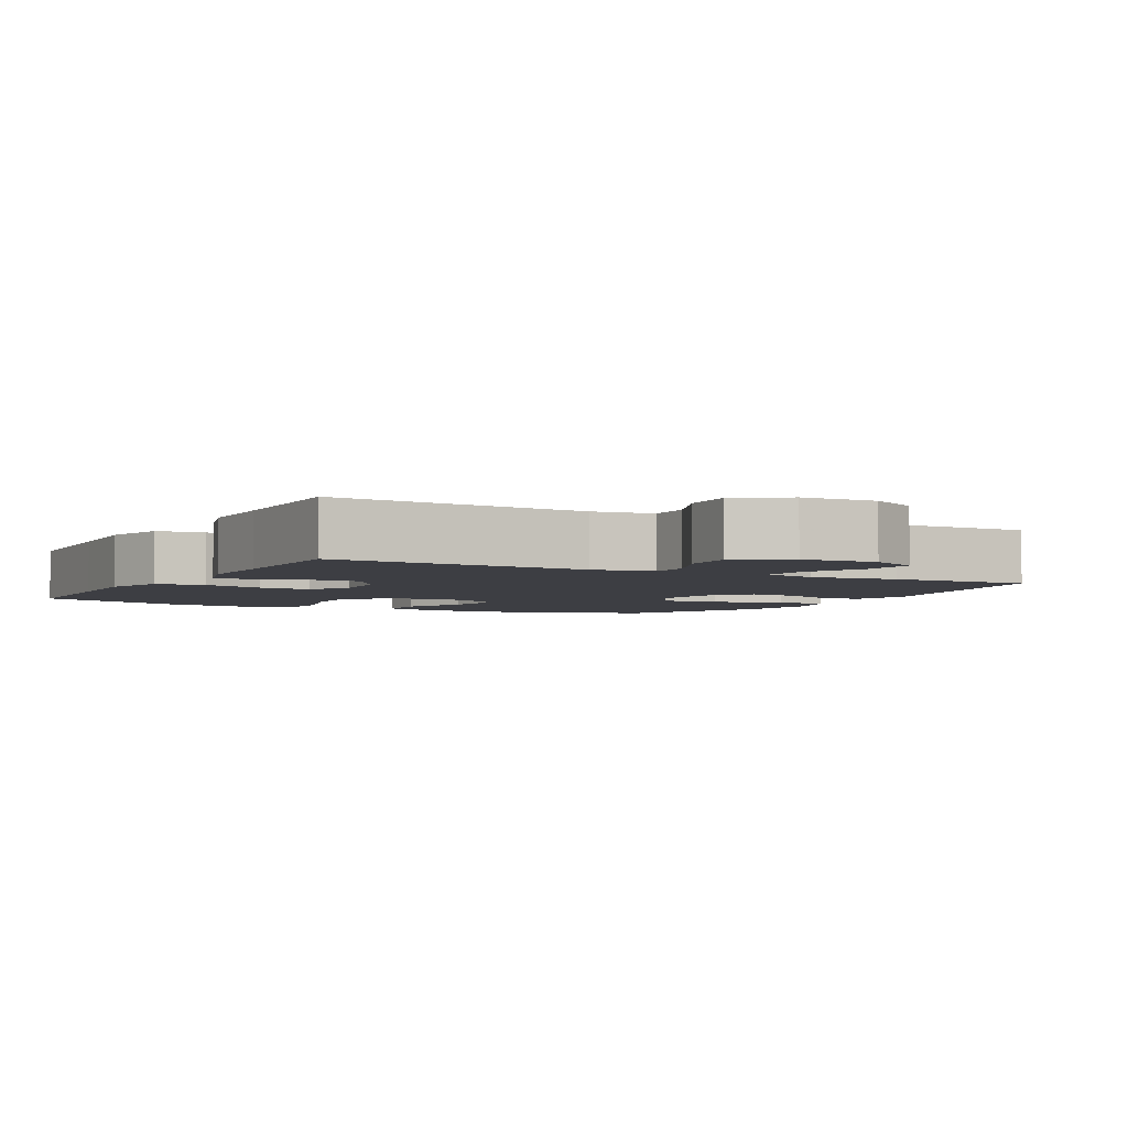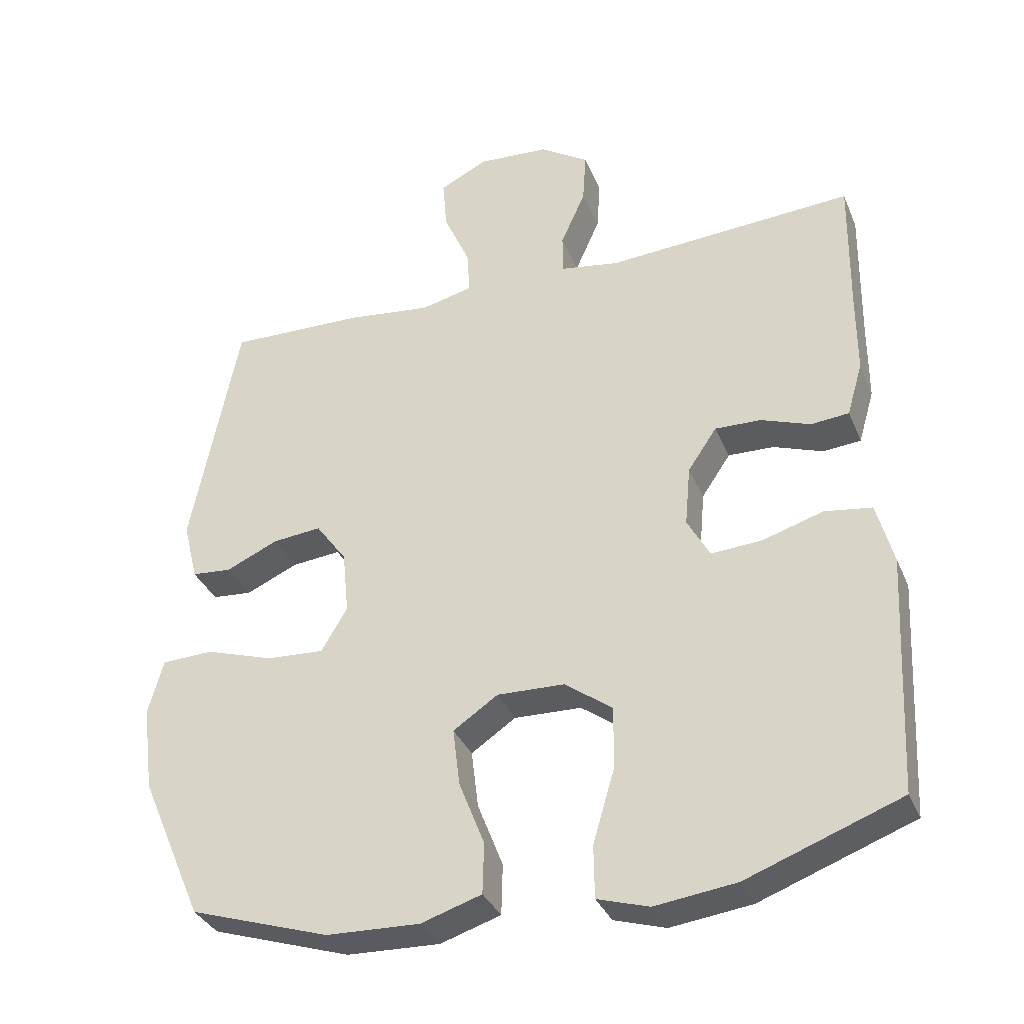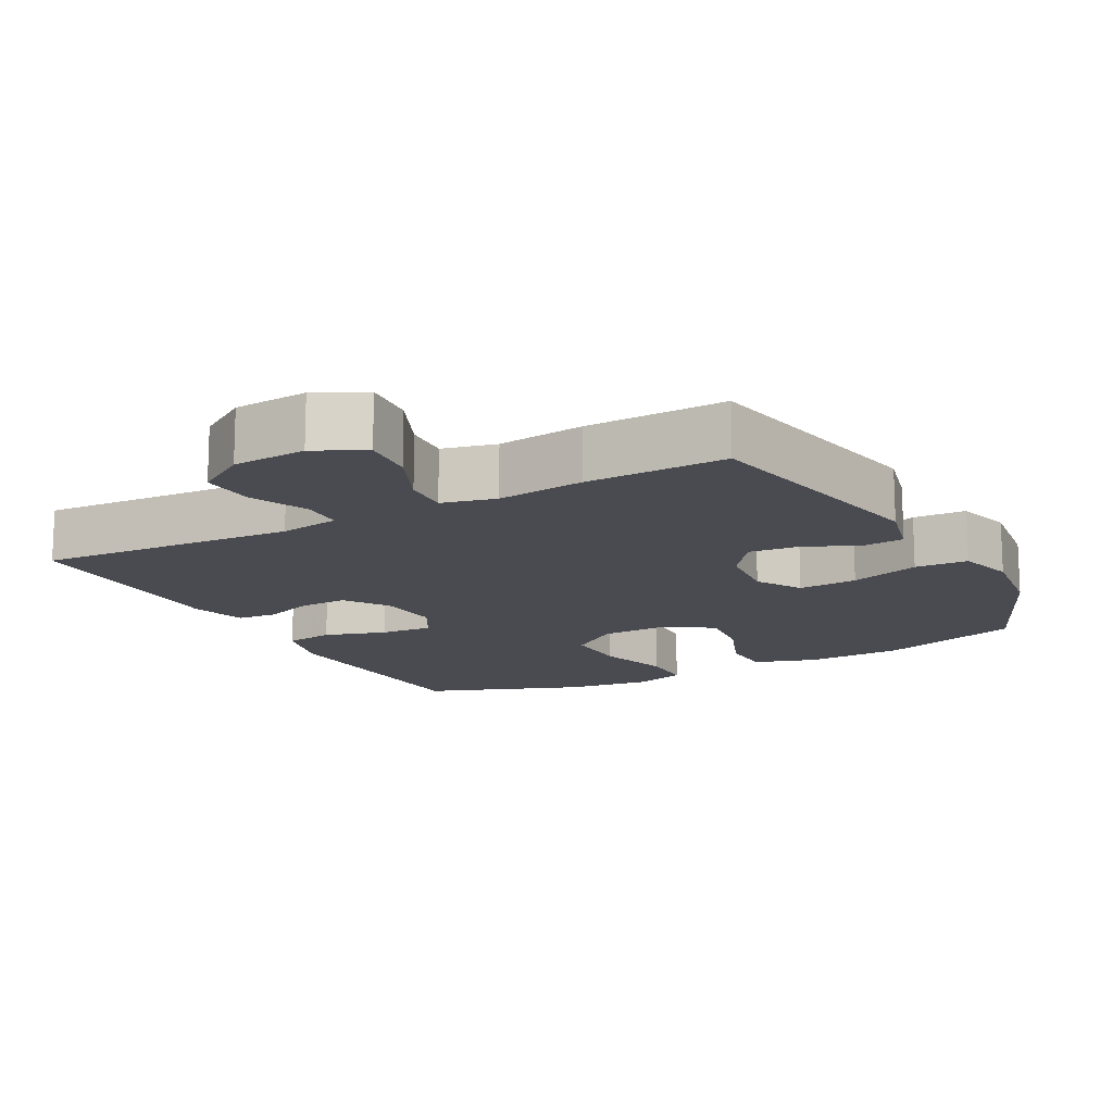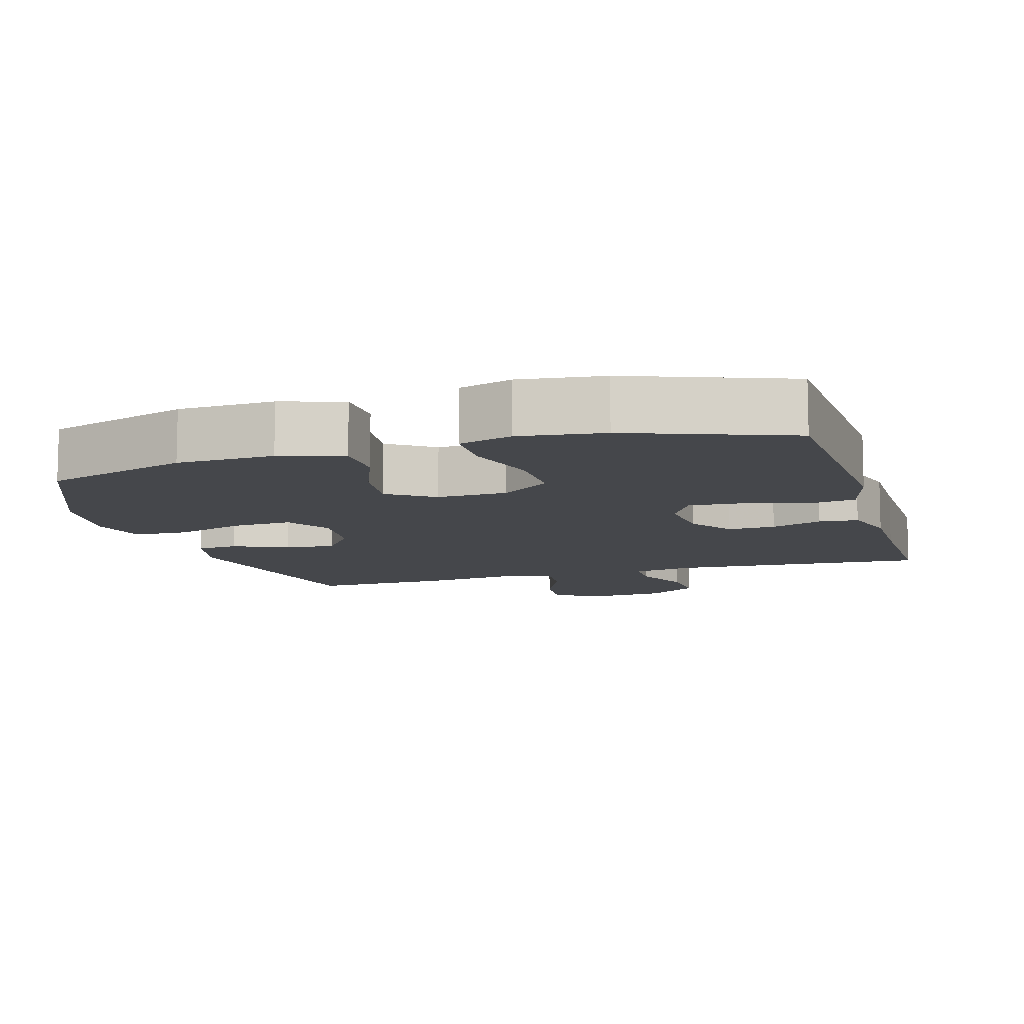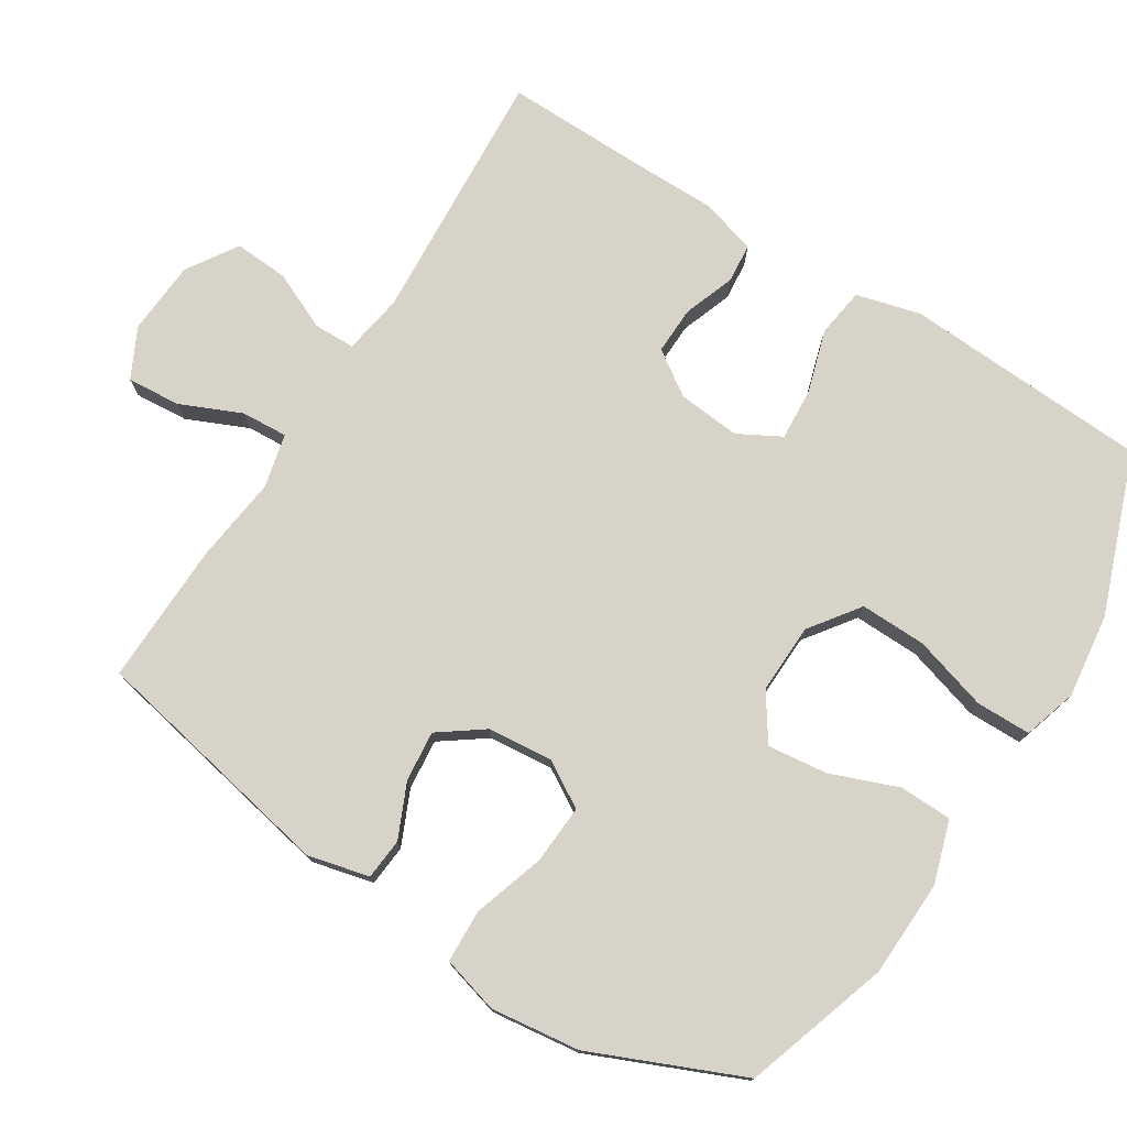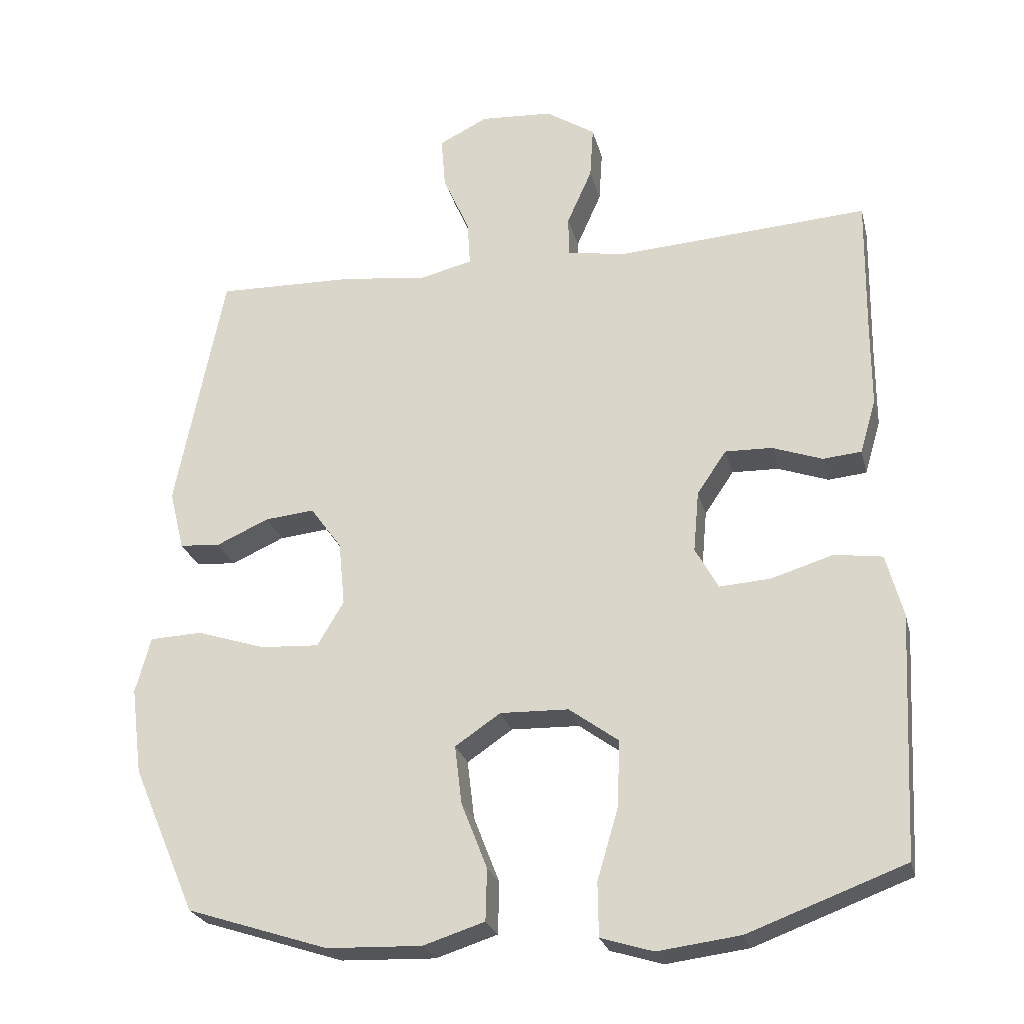
<metadata>
{"format":"obj","ext":"obj","renderer":"f3d","projection":"perspective","resolution":1024,"background":"white","views":[{"elev":-3.7,"azim":-28.8,"up":"+Y"},{"elev":-34.2,"azim":-159.4,"up":"+Z"},{"elev":-14.6,"azim":28.2,"up":"+Y"},{"elev":-10.2,"azim":-163.4,"up":"+Y"},{"elev":76.0,"azim":122.3,"up":"+Y"},{"elev":-25.1,"azim":-166.4,"up":"+Z"}]}
</metadata>
<code>
v -0.5 0.07 -0.5
v -0.511 0.07 -0.286
v -0.518 0.07 -0.153
v -0.494 0.07 -0.063
v -0.425 0.07 -0.053
v -0.337 0.07 -0.08
v -0.263 0.07 -0.085
v -0.23 0.07 -0.025
v -0.238 0.07 0.063
v -0.28 0.07 0.125
v -0.347 0.07 0.123
v -0.419 0.07 0.097
v -0.474 0.07 0.102
v -0.497 0.07 0.18
v -0.497 0.07 0.297
v -0.5 0.07 0.5
v -0.139 0.07 0.477
v -0.054 0.07 0.491
v -0.053 0.07 0.549
v -0.089 0.07 0.63
v -0.094 0.07 0.706
v -0.023 0.07 0.752
v 0.081 0.07 0.759
v 0.151 0.07 0.724
v 0.145 0.07 0.649
v 0.107 0.07 0.563
v 0.103 0.07 0.498
v 0.179 0.07 0.48
v 0.302 0.07 0.495
v 0.5 0.07 0.5
v 0.569 0.07 0.15
v 0.548 0.07 0.064
v 0.49 0.07 0.059
v 0.414 0.07 0.093
v 0.343 0.07 0.1
v 0.298 0.07 0.038
v 0.289 0.07 -0.054
v 0.327 0.07 -0.118
v 0.411 0.07 -0.113
v 0.51 0.07 -0.081
v 0.585 0.07 -0.084
v 0.607 0.07 -0.164
v 0.591 0.07 -0.289
v 0.5 0.07 -0.5
v 0.297 0.07 -0.566
v 0.161 0.07 -0.571
v 0.073 0.07 -0.543
v 0.071 0.07 -0.469
v 0.108 0.07 -0.374
v 0.118 0.07 -0.29
v 0.053 0.07 -0.246
v -0.045 0.07 -0.249
v -0.115 0.07 -0.3
v -0.113 0.07 -0.393
v -0.082 0.07 -0.498
v -0.083 0.07 -0.575
v -0.158 0.07 -0.598
v -0.276 0.07 -0.583
v -0.5 0 -0.5
v -0.511 0 -0.286
v -0.518 0 -0.153
v -0.494 0 -0.063
v -0.425 0 -0.053
v -0.337 0 -0.08
v -0.263 0 -0.085
v -0.23 0 -0.025
v -0.238 0 0.063
v -0.28 0 0.125
v -0.347 0 0.123
v -0.419 0 0.097
v -0.474 0 0.102
v -0.497 0 0.18
v -0.497 0 0.297
v -0.5 0 0.5
v -0.139 0 0.477
v -0.054 0 0.491
v -0.053 0 0.549
v -0.089 0 0.63
v -0.094 0 0.706
v -0.023 0 0.752
v 0.081 0 0.759
v 0.151 0 0.724
v 0.145 0 0.649
v 0.107 0 0.563
v 0.103 0 0.498
v 0.179 0 0.48
v 0.302 0 0.495
v 0.5 0 0.5
v 0.569 0 0.15
v 0.548 0 0.064
v 0.49 0 0.059
v 0.414 0 0.093
v 0.343 0 0.1
v 0.298 0 0.038
v 0.289 0 -0.054
v 0.327 0 -0.118
v 0.411 0 -0.113
v 0.51 0 -0.081
v 0.585 0 -0.084
v 0.607 0 -0.164
v 0.591 0 -0.289
v 0.5 0 -0.5
v 0.297 0 -0.566
v 0.161 0 -0.571
v 0.073 0 -0.543
v 0.071 0 -0.469
v 0.108 0 -0.374
v 0.118 0 -0.29
v 0.053 0 -0.246
v -0.045 0 -0.249
v -0.115 0 -0.3
v -0.113 0 -0.393
v -0.082 0 -0.498
v -0.083 0 -0.575
v -0.158 0 -0.598
v -0.276 0 -0.583
f 58 1 2
f 57 58 2
f 56 57 2
f 55 56 2
f 54 55 2
f 4 5 6
f 3 4 6
f 2 3 6
f 54 2 6
f 53 54 6
f 52 53 6 7
f 51 52 7 8
f 50 51 8 9
f 47 48 49
f 46 47 49
f 45 46 49
f 44 45 49
f 43 44 49
f 42 43 49
f 41 42 49
f 40 41 49
f 39 40 49
f 38 39 49 50
f 50 9 10
f 38 50 10
f 37 38 10
f 32 33 34
f 31 32 34
f 30 31 34
f 29 30 34
f 28 29 34
f 27 28 34 35
f 24 25 26
f 23 24 26
f 22 23 26
f 21 22 26
f 20 21 26
f 19 20 26
f 18 19 26 27
f 27 35 36
f 18 27 36
f 17 18 36
f 13 14 15
f 12 13 15
f 11 12 15
f 15 16 17
f 11 15 17
f 10 11 17
f 10 17 36 37
f 60 59 116
f 60 116 115
f 60 115 114
f 60 114 113
f 60 113 112
f 64 63 62
f 64 62 61
f 64 61 60
f 64 60 112
f 64 112 111
f 65 64 111 110
f 66 65 110 109
f 67 66 109 108
f 107 106 105
f 107 105 104
f 107 104 103
f 107 103 102
f 107 102 101
f 107 101 100
f 107 100 99
f 107 99 98
f 107 98 97
f 108 107 97 96
f 68 67 108
f 68 108 96
f 68 96 95
f 92 91 90
f 92 90 89
f 92 89 88
f 92 88 87
f 92 87 86
f 93 92 86 85
f 84 83 82
f 84 82 81
f 84 81 80
f 84 80 79
f 84 79 78
f 84 78 77
f 85 84 77 76
f 94 93 85
f 94 85 76
f 94 76 75
f 73 72 71
f 73 71 70
f 73 70 69
f 75 74 73
f 75 73 69
f 75 69 68
f 95 94 75 68
f 1 59 60 2
f 2 60 61 3
f 3 61 62 4
f 4 62 63 5
f 5 63 64 6
f 6 64 65 7
f 7 65 66 8
f 8 66 67 9
f 9 67 68 10
f 10 68 69 11
f 11 69 70 12
f 12 70 71 13
f 13 71 72 14
f 14 72 73 15
f 15 73 74 16
f 16 74 75 17
f 17 75 76 18
f 18 76 77 19
f 19 77 78 20
f 20 78 79 21
f 21 79 80 22
f 22 80 81 23
f 23 81 82 24
f 24 82 83 25
f 25 83 84 26
f 26 84 85 27
f 27 85 86 28
f 28 86 87 29
f 29 87 88 30
f 30 88 89 31
f 31 89 90 32
f 32 90 91 33
f 33 91 92 34
f 34 92 93 35
f 35 93 94 36
f 36 94 95 37
f 37 95 96 38
f 38 96 97 39
f 39 97 98 40
f 40 98 99 41
f 41 99 100 42
f 42 100 101 43
f 43 101 102 44
f 44 102 103 45
f 45 103 104 46
f 46 104 105 47
f 47 105 106 48
f 48 106 107 49
f 49 107 108 50
f 50 108 109 51
f 51 109 110 52
f 52 110 111 53
f 53 111 112 54
f 54 112 113 55
f 55 113 114 56
f 56 114 115 57
f 57 115 116 58
f 58 116 59 1

</code>
